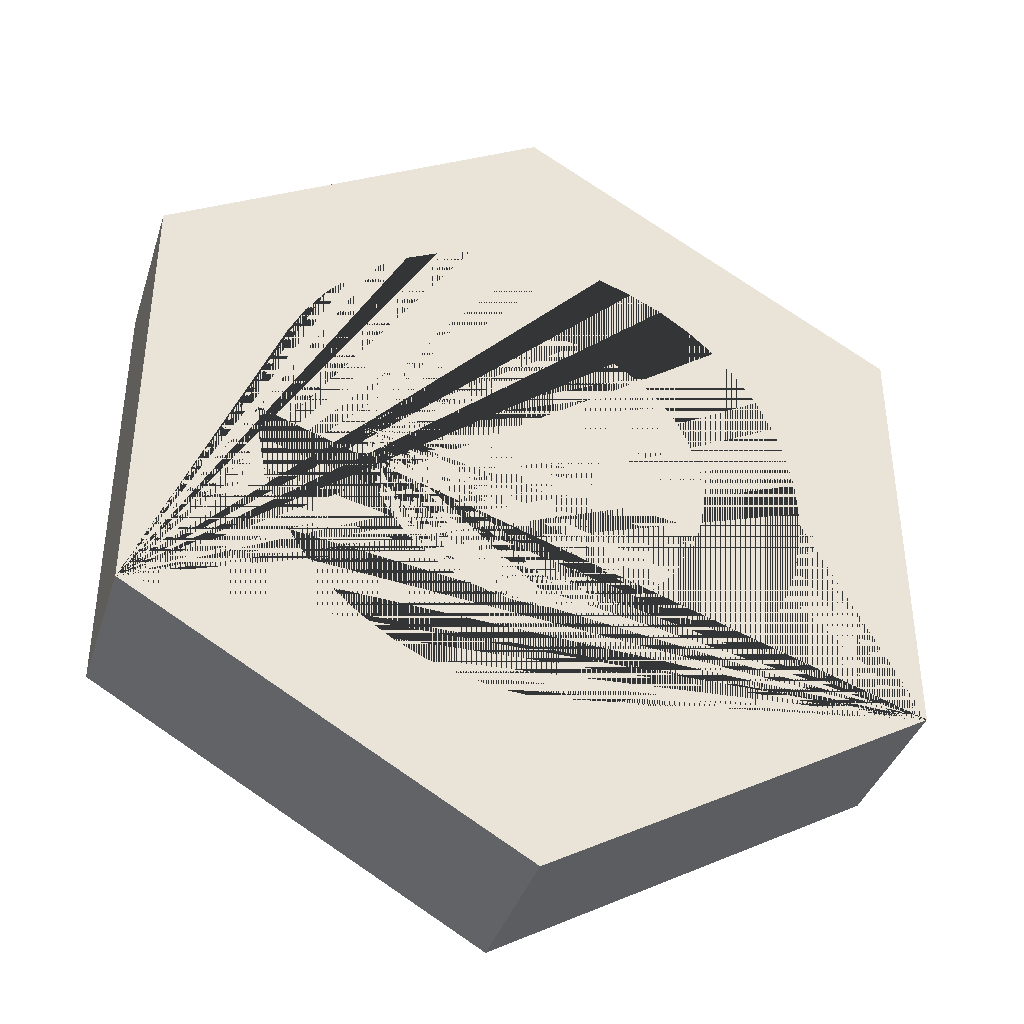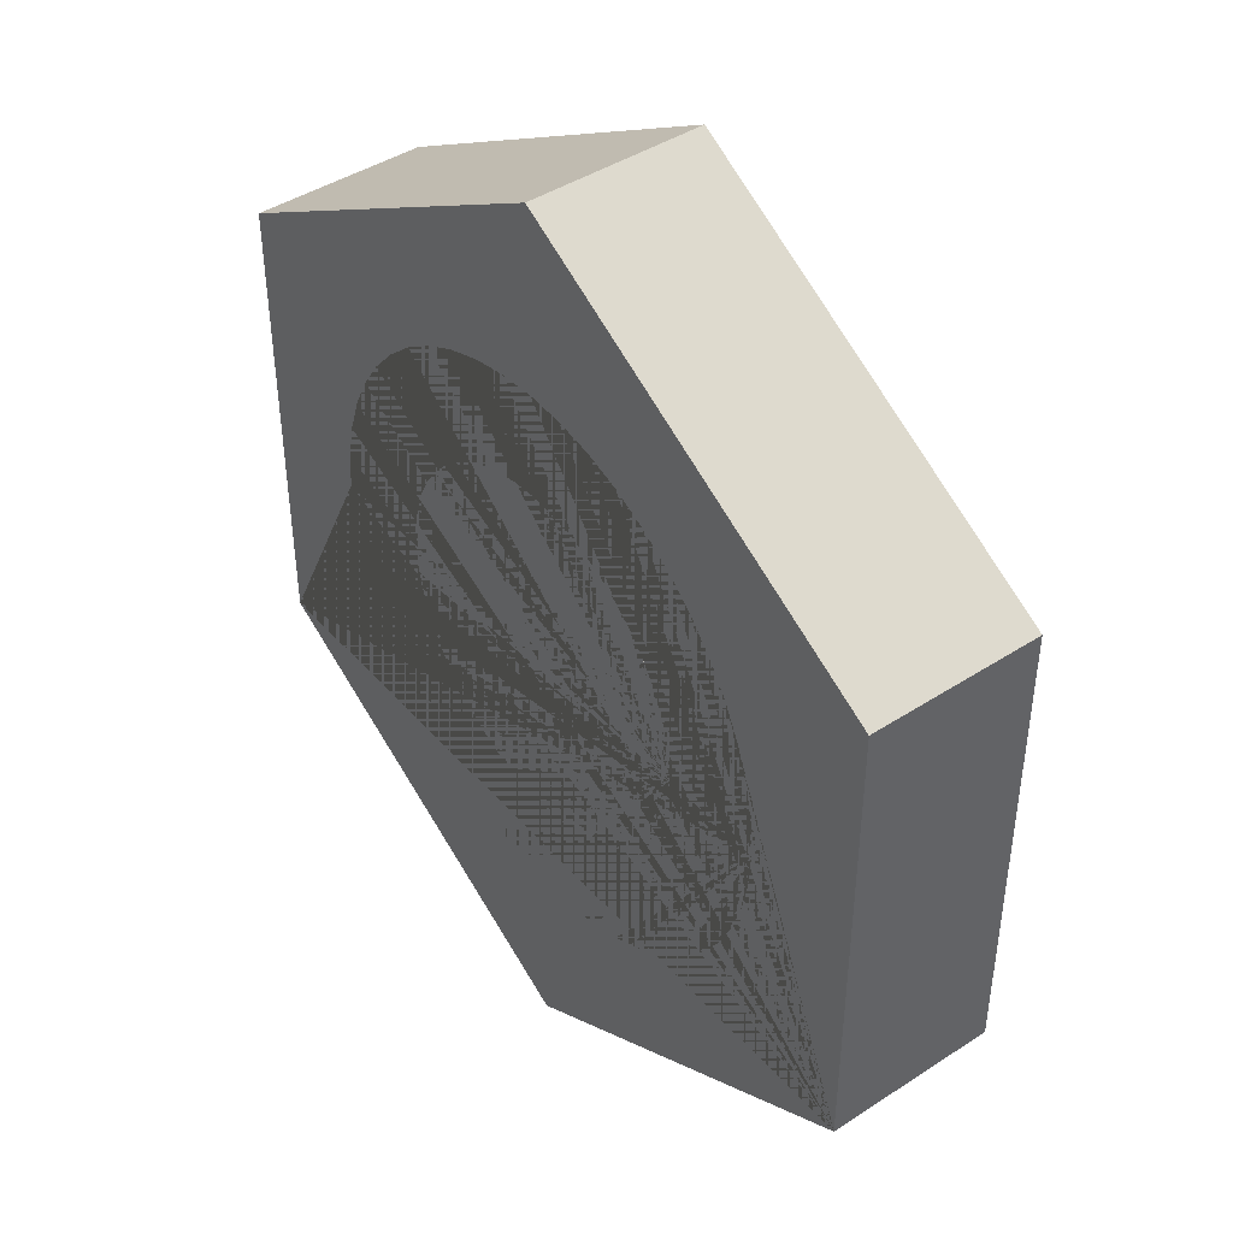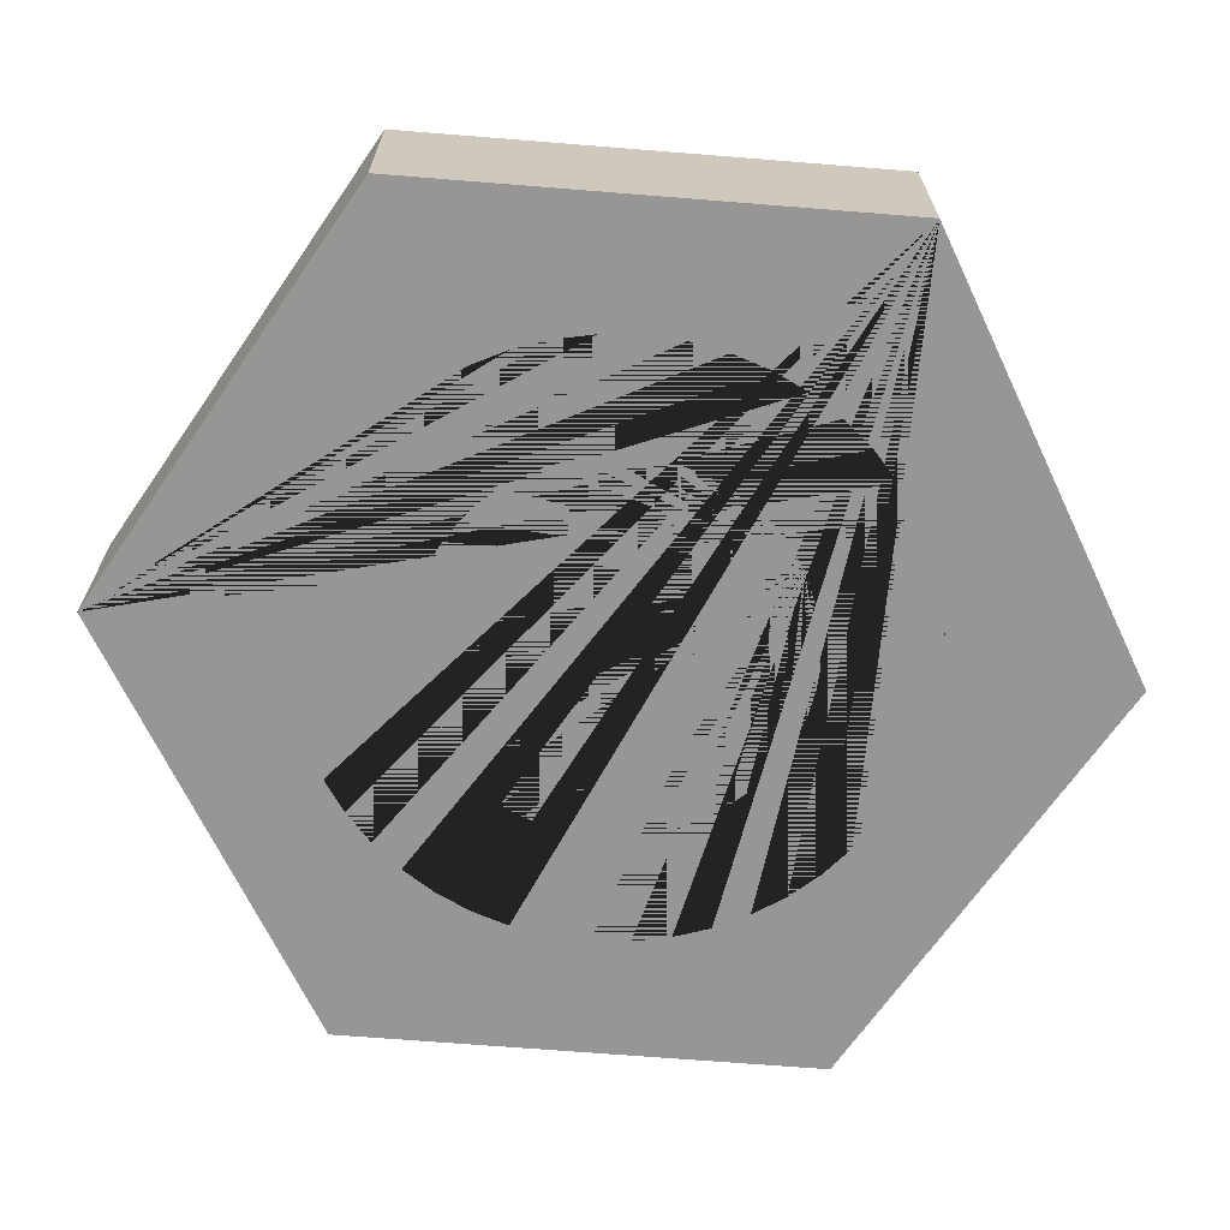
<metadata>
{"format":"obj","ext":"obj","renderer":"f3d","projection":"perspective","resolution":1024,"background":"white","views":[{"elev":-38.5,"azim":-17.1,"up":"+Z"},{"elev":43.2,"azim":-127.6,"up":"+Z"},{"elev":-67.8,"azim":-154.6,"up":"+Y"}]}
</metadata>
<code>
o Circle
v 0.625 0.1613 0
v 0.375 0.1613 0
v 0.6197 0.1613 -0.08158
v 0.3718 0.1613 -0.04895
v 0.6037 0.1613 -0.1618
v 0.3622 0.1613 -0.09706
v 0.5774 0.1613 -0.2392
v 0.3465 0.1613 -0.1435
v 0.5413 0.1613 -0.3125
v 0.3248 0.1613 -0.1875
v 0.4958 0.1613 -0.3805
v 0.2975 0.1613 -0.2283
v 0.4419 0.1613 -0.4419
v 0.2652 0.1613 -0.2652
v 0.3805 0.1613 -0.4958
v 0.2283 0.1613 -0.2975
v 0.3125 0.1613 -0.5413
v 0.1875 0.1613 -0.3248
v 0.2392 0.1613 -0.5774
v 0.1435 0.1613 -0.3465
v 0.1618 0.1613 -0.6037
v 0.09706 0.1613 -0.3622
v -0.1618 0.1613 -0.6037
v -0.09706 0.1613 -0.3622
v -0.2392 0.1613 -0.5774
v -0.1435 0.1613 -0.3465
v -0.3125 0.1613 -0.5413
v -0.1875 0.1613 -0.3248
v -0.3805 0.1613 -0.4958
v -0.2283 0.1613 -0.2975
v -0.4419 0.1613 -0.4419
v -0.2652 0.1613 -0.2652
v -0.4958 0.1613 -0.3805
v -0.2975 0.1613 -0.2283
v -0.5413 0.1613 -0.3125
v -0.3248 0.1613 -0.1875
v -0.5774 0.1613 -0.2392
v -0.3465 0.1613 -0.1435
v -0.6037 0.1613 -0.1618
v -0.3622 0.1613 -0.09706
v -0.6197 0.1613 -0.08158
v -0.3718 0.1613 -0.04895
v -0.625 0.1613 -0
v -0.375 0.1613 -0
v -0.6197 0.1613 0.08158
v -0.3718 0.1613 0.04895
v -0.6037 0.1613 0.1618
v -0.3622 0.1613 0.09706
v -0.5774 0.1613 0.2392
v -0.3465 0.1613 0.1435
v -0.5413 0.1613 0.3125
v -0.3248 0.1613 0.1875
v -0.4958 0.1613 0.3805
v -0.2975 0.1613 0.2283
v -0.4419 0.1613 0.4419
v -0.2652 0.1613 0.2652
v -0.3805 0.1613 0.4958
v -0.2283 0.1613 0.2975
v -0.3125 0.1613 0.5413
v -0.1875 0.1613 0.3248
v -0.2392 0.1613 0.5774
v -0.1435 0.1613 0.3465
v -0.1618 0.1613 0.6037
v -0.09706 0.1613 0.3622
v 0.1618 0.1613 0.6037
v 0.09706 0.1613 0.3622
v 0.2392 0.1613 0.5774
v 0.1435 0.1613 0.3465
v 0.3125 0.1613 0.5413
v 0.1875 0.1613 0.3248
v 0.3805 0.1613 0.4958
v 0.2283 0.1613 0.2975
v 0.4419 0.1613 0.4419
v 0.2652 0.1613 0.2652
v 0.4958 0.1613 0.3805
v 0.2975 0.1613 0.2283
v 0.5413 0.1613 0.3125
v 0.3248 0.1613 0.1875
v 0.5774 0.1613 0.2392
v 0.3465 0.1613 0.1435
v 0.6037 0.1613 0.1618
v 0.3622 0.1613 0.09706
v 0.6197 0.1613 0.08158
v 0.3718 0.1613 0.04895
v 0 0 -1
v -0.866 0 -0.5
v -0.866 0 0.5
v 0 0 1
v 0.866 0 0.5
v 0.866 0 -0.5
v 0 0.3641 -1
v -0.866 0.3641 -0.5
v -0.866 0.3641 0.5
v 0 0.3641 1
v 0.866 0.3641 0.5
v 0.866 0.3641 -0.5
v 0.6062 0.3641 0.07981
v 0.5649 0.3641 0.234
v 0.5295 0.3641 0.3057
v 0.4323 0.3641 0.4323
v 0.5906 0.3641 0.1582
v 0.4851 0.3641 0.3722
v 0.5319 0 0.3071
v 0.6089 0 0.08017
v 0.5933 0 0.159
v 0.5674 0 0.235
v 0.4873 0 0.3739
v 0.4343 0 0.4343
v 0.3753 0.3641 0.1006
v 0.359 0.3641 0.1487
v 0.3365 0.3641 0.1943
v 0.3722 0.3641 0.4851
v 0.3057 0.3641 0.5295
v 0.3727 0 0.09985
v 0.3564 0 0.1476
v 0.3341 0 0.1929
v 0.3739 0 0.4873
v 0.3071 -0 0.5319
v 0.2748 0.3641 0.2748
v 0.1582 0.3641 0.5906
v 0.3083 0.3641 0.2366
v 0.1943 0.3641 0.3365
v 0.2366 0.3641 0.3083
v 0.234 0.3641 0.5649
v 0.2728 0 0.2728
v 0.159 -0 0.5933
v 0.235 -0 0.5674
v 0.1476 0 0.3564
v 0.3061 0 0.2349
v 0.2349 0 0.3061
v 0.1929 0 0.3341
v 0.1487 0.3641 0.359
v 0 0.3641 0.6114
v 0.07981 0.3641 0.6062
v 0.1006 0.3641 0.3753
v 0.05072 0.3641 0.3853
v 0 0.3641 0.3886
v 0.09985 0 0.3727
v 0.05036 0 0.3825
v 0 0 0.3858
v 0.08017 -0 0.6089
v 0 -0 0.6142
v -0.05072 0.3641 0.3853
v -0.1943 0.3641 0.3365
v -0.1487 0.3641 0.359
v -0.1006 0.3641 0.3753
v -0.1582 0.3641 0.5906
v -0.07981 0.3641 0.6062
v -0.1476 0 0.3564
v -0.09985 0 0.3727
v -0.05036 0 0.3825
v -0.159 -0 0.5933
v -0.08017 -0 0.6089
v -0.3083 0.3641 0.2366
v -0.2748 0.3641 0.2748
v -0.2366 0.3641 0.3083
v -0.3057 0.3641 0.5295
v -0.234 0.3641 0.5649
v -0.2728 0 0.2728
v -0.2349 0 0.3061
v -0.235 -0 0.5674
v -0.1929 0 0.3341
v -0.3061 0 0.2349
v -0.3071 -0 0.5319
v -0.4323 0.3641 0.4323
v -0.3365 0.3641 0.1943
v -0.359 0.3641 0.1487
v -0.3753 0.3641 0.1006
v -0.3722 0.3641 0.4851
v -0.3739 0 0.4873
v -0.3564 0 0.1476
v -0.3727 0 0.09985
v -0.3341 0 0.1929
v -0.4343 0 0.4343
v -0.6062 0.3641 0.07981
v -0.5906 0.3641 0.1582
v -0.5649 0.3641 0.234
v -0.5295 0.3641 0.3057
v -0.4851 0.3641 0.3722
v -0.6089 0 0.08017
v -0.5933 0 0.159
v -0.5674 0 0.235
v -0.5319 0 0.3071
v -0.4873 0 0.3739
v 0.5906 0.3641 -0.1582
v 0.6062 0.3641 -0.07981
v 0.6114 0.3641 0
v 0.6142 0 0
v 0.6123 -0 -0.02894
v 0.6089 0 -0.08017
v 0.5649 0.3641 -0.234
v 0.5933 0 -0.159
v 0.5674 0 -0.235
v 0.3083 0.3641 -0.2366
v 0.359 0.3641 -0.1487
v 0.3365 0.3641 -0.1943
v 0.3753 0.3641 -0.1006
v 0.3853 0.3641 -0.05072
v 0.3886 0.3641 0
v 0.3853 0.3641 0.05072
v 0.3061 0 -0.2349
v 0.3727 0 -0.09985
v 0.3564 0 -0.1476
v 0.3825 0 -0.05036
v 0.3858 0 0
v 0.3825 0 0.05036
v 0.3341 0 -0.1929
v -0.359 0.3641 -0.1487
v -0.3753 0.3641 -0.1006
v -0.3853 0.3641 0.05072
v -0.3853 0.3641 -0.05072
v -0.3886 0.3641 -0
v -0.3365 0.3641 -0.1943
v -0.3083 0.3641 -0.2366
v -0.2748 0.3641 -0.2748
v -0.3564 0 -0.1476
v -0.3061 0 -0.2349
v -0.2728 0 -0.2728
v -0.3341 0 -0.1929
v -0.3727 0 -0.09985
v -0.3825 0 -0.05036
v -0.3858 0 -0
v -0.3825 0 0.05036
v -0.5906 0.3641 -0.1582
v -0.5649 0.3641 -0.234
v -0.6062 0.3641 -0.07981
v -0.6114 0.3641 -0
v -0.5674 -0 -0.235
v -0.5933 -0 -0.159
v -0.6089 -0 -0.08017
v -0.6142 -0 -0
v -0.6123 0 0.02894
v 0.5295 0.3641 -0.3057
v 0.5319 0 -0.3071
v 0.2748 0.3641 -0.2748
v 0.2366 0.3641 -0.3083
v 0.1943 0.3641 -0.3365
v 0.2349 0 -0.3061
v 0.2728 0 -0.2728
v 0.1929 0 -0.3341
v -0.1943 0.3641 -0.3365
v -0.2349 0 -0.3061
v -0.1929 0 -0.3341
v -0.2366 0.3641 -0.3083
v -0.5295 0.3641 -0.3057
v -0.5319 -0 -0.3071
v 0.4851 0.3641 -0.3722
v 0.4873 0 -0.3739
v 0.1487 0.3641 -0.359
v 0.1006 0.3641 -0.3753
v 0.1476 0 -0.3564
v 0.09985 0 -0.3727
v -0.09985 0 -0.3727
v -0.1006 0.3641 -0.3753
v -0.1487 0.3641 -0.359
v -0.1476 0 -0.3564
v -0.4851 0.3641 -0.3722
v -0.4873 -0 -0.3739
v 0.05072 0.3641 -0.3853
v 0 0.3641 -0.3886
v -0.05072 0.3641 -0.3853
v 0.05036 0 -0.3825
v 0 0 -0.3858
v -0.05036 0 -0.3825
v 0.4323 0.3641 -0.4323
v -0.4323 0.3641 -0.4323
v 0.4343 0 -0.4343
v -0.4343 -0 -0.4343
v 0.3722 0.3641 -0.4851
v 0.3057 0.3641 -0.5295
v -0.3722 0.3641 -0.4851
v 0.3739 0 -0.4873
v 0.3071 0 -0.5319
v -0.3057 0.3641 -0.5295
v -0.3071 -0 -0.5319
v -0.3739 -0 -0.4873
v 0.234 0.3641 -0.5649
v 0.07981 0.3641 -0.6062
v 0.1582 0.3641 -0.5906
v -0.07981 0.3641 -0.6062
v -0.1582 0.3641 -0.5906
v -0.234 0.3641 -0.5649
v 0 0.3641 -0.6114
v -0.235 0 -0.5674
v 0.235 0 -0.5674
v 0.08017 0 -0.6089
v 0 0 -0.6142
v -0.08017 0 -0.6089
v 0.159 0 -0.5933
v -0.159 0 -0.5933
v -0.03827 0.2903 -0.6139
v -0.03827 0.2903 -0.3811
v -0.03827 0.2903 0.6139
v -0.03827 0.2903 0.3811
v 0 0.2979 -0.6158
v 0 0.2979 -0.3842
v 0 0.2979 0.3842
v 0 0.2979 0.6158
v -0.01951 0.296 -0.6147
v -0.01951 0.296 -0.3827
v -0.01951 0.296 0.3827
v -0.01951 0.296 0.6147
v -0.08315 0.1424 -0.6181
v -0.08315 0.1424 -0.3663
v -0.08315 0.1424 0.3663
v -0.08315 0.1424 0.6181
v -0.08139 0.1402 -0.6183
v -0.07071 0.1272 -0.6181
v -0.07071 0.1272 -0.3698
v -0.07071 0.1272 0.6181
v -0.08139 0.1402 0.6183
v -0.07071 0.1272 0.3698
v -0.09239 0.1596 -0.6174
v -0.09239 0.1596 -0.3633
v -0.09239 0.1596 0.3633
v -0.09239 0.1596 0.6174
v -0.05556 0.1148 -0.6182
v -0.05556 0.1148 -0.3736
v -0.04938 0.1115 -0.3751
v -0.05556 0.1148 0.6182
v -0.05556 0.1148 0.3736
v -0.09289 0.1613 -0.6174
v -0.09289 0.1613 -0.3631
v -0.09289 0.1613 0.3631
v -0.09289 0.1613 0.6174
v -0 0.09792 -0.6208
v -0 0.09792 -0.3792
v -0 0.09792 0.6208
v -0 0.09792 0.3792
v 0.01951 0.09984 -0.6196
v 0.01951 0.09984 -0.3778
v 0.01951 0.09984 0.6196
v 0.01951 0.09984 0.3778
v -0.01951 0.09984 -0.6196
v -0.01951 0.09984 -0.3778
v -0.01951 0.09984 0.3778
v -0.01951 0.09984 0.6196
v 0.09808 0.2174 -0.6125
v 0.09808 0.2174 -0.3658
v 0.09808 0.2174 0.6125
v 0.09808 0.2174 0.3658
v 0.07071 0.2686 -0.6132
v 0.07071 0.2686 -0.3748
v 0.07071 0.2686 0.3748
v 0.07071 0.2686 0.6132
v 0.05556 0.2811 -0.6133
v 0.05556 0.2811 -0.3786
v 0.05556 0.2811 0.3786
v 0.05556 0.2811 0.6133
v 0.03827 0.1055 -0.6188
v 0.03827 0.1055 -0.3762
v 0.03827 0.1055 0.6188
v 0.03827 0.1055 0.3762
v 0.09239 0.2362 -0.6124
v 0.09239 0.2362 -0.3683
v 0.09239 0.2362 0.6124
v 0.09239 0.2362 0.3683
v 0.04938 0.1115 -0.3751
v 0.09803 0.2176 -0.3659
v 0.09803 0.2176 0.3659
v -0.08315 0.2535 -0.6131
v -0.08315 0.2535 -0.3713
v -0.08075 0.2564 0.6133
v -0.08315 0.2535 0.3713
v -0.08315 0.2535 0.6131
v -0.07071 0.2686 -0.6132
v -0.08075 0.2564 -0.6133
v -0.07071 0.2686 -0.3748
v -0.07071 0.2686 0.6132
v -0.07071 0.2686 0.3748
v -0.05002 0.284 -0.3799
v 0.01951 0.296 -0.6147
v 0.01951 0.296 -0.3827
v 0.01951 0.296 0.3827
v 0.01951 0.296 0.6147
v -0.09239 0.2362 -0.6124
v -0.09239 0.2362 -0.3683
v -0.09239 0.2362 0.3683
v -0.09239 0.2362 0.6124
v 0.09289 0.1613 -0.6174
v 0.09239 0.1596 -0.6174
v 0.09289 0.1613 -0.3631
v 0.09239 0.1596 -0.3633
v 0.09289 0.1613 0.6174
v 0.09239 0.1596 0.6174
v 0.09289 0.1613 0.3631
v 0.09239 0.1596 0.3633
v 0.09808 0.1784 -0.6152
v 0.09808 0.1784 -0.3631
v 0.09731 0.1759 -0.3632
v 0.09808 0.1784 0.6152
v 0.09808 0.1784 0.3631
v 0.09731 0.1759 0.3632
v 0.08315 0.1424 -0.6181
v 0.08315 0.1424 -0.3663
v 0.08315 0.1424 0.618
v 0.08139 0.1402 0.6183
v 0.08315 0.1424 0.3663
v 0.1 0.1979 -0.6135
v 0.1 0.1979 -0.3638
v 0.1 0.1979 0.6135
v 0.1 0.1979 0.3638
v -0.09808 0.1784 -0.6152
v -0.09808 0.1784 -0.3631
v -0.09731 0.1759 -0.3632
v -0.09731 0.1759 0.3632
v -0.09808 0.1784 0.6152
v -0.09808 0.1784 0.3631
v -0.05556 0.2811 -0.6133
v -0.05556 0.2811 -0.3786
v -0.05556 0.2811 0.6133
v -0.05556 0.2811 0.3786
v -0.05002 0.284 0.3799
v -0.03827 0.1055 -0.6188
v -0.03827 0.1055 -0.3762
v -0.03827 0.1055 0.3762
v -0.03827 0.1055 0.6188
v -0.1 0.1979 -0.6135
v -0.1 0.1979 -0.3638
v -0.1 0.1979 0.6135
v -0.1 0.1979 0.3638
v -0.04938 0.1115 0.3751
v 0.08315 0.2535 -0.6131
v 0.08075 0.2564 -0.6133
v 0.08315 0.2535 -0.3713
v 0.08315 0.2535 0.6131
v 0.08315 0.2535 0.3713
v 0.08075 0.2564 0.6133
v 0.08139 0.1402 -0.6183
v 0.07071 0.1272 -0.6181
v 0.07071 0.1272 -0.3698
v 0.07071 0.1272 0.3698
v 0.07071 0.1272 0.6181
v 0.05556 0.1148 -0.6182
v 0.05556 0.1148 -0.3736
v 0.05556 0.1148 0.3736
v 0.05556 0.1148 0.6182
v 0.04938 0.1115 0.3751
v -0.09808 0.2174 -0.6125
v -0.09808 0.2174 -0.3658
v -0.09803 0.2176 -0.3659
v -0.09803 0.2176 0.3659
v -0.09808 0.2174 0.6125
v -0.09808 0.2174 0.3658
v 0.05002 0.284 -0.3799
v 0.03827 0.2903 -0.6139
v 0.03827 0.2903 -0.3811
v 0.05002 0.284 0.3799
v 0.03827 0.2903 0.3811
v 0.03827 0.2903 0.6139
f 1 187 186 3
f 2 205 204 4
f 3 186 185 5
f 4 204 202 6
f 5 185 191 7
f 6 202 203 8
f 7 191 233 9
f 8 203 207 10
f 9 233 247 11
f 10 207 201 12
f 11 247 265 13
f 12 201 239 14
f 13 265 269 15
f 14 239 238 16
f 15 269 270 17
f 16 238 240 18
f 17 270 277 19
f 18 240 251 20
f 19 277 279 21
f 20 251 252 22
f 21 279 278 424 423 354 338 399 388 380
f 22 252 262 358 435 431 395 383 382
f 23 281 282 25
f 24 253 256 26
f 25 282 274 27
f 26 256 243 28
f 27 274 271 29
f 28 243 242 30
f 29 271 266 31
f 30 242 218 32
f 31 266 257 33
f 32 218 217 34
f 33 257 245 35
f 34 217 219 36
f 35 245 225 37
f 36 219 216 38
f 37 225 224 39
f 38 216 220 40
f 39 224 226 41
f 40 220 221 42
f 41 226 227 43
f 42 221 222 44
f 43 227 175 45
f 44 222 223 46
f 45 175 176 47
f 46 223 172 48
f 47 176 177 49
f 48 172 171 50
f 49 177 178 51
f 50 171 173 52
f 51 178 179 53
f 52 173 163 54
f 53 179 165 55
f 54 163 159 56
f 55 165 169 57
f 56 159 160 58
f 57 169 157 59
f 58 160 162 60
f 59 157 158 61
f 60 162 149 62
f 61 158 147 63
f 62 149 150 64
f 63 147 148 363 365 379 443 420 407 325
f 64 150 151 422 321 312 305 315 324
f 65 120 124 67
f 66 138 128 68
f 67 124 113 69
f 68 128 131 70
f 69 113 112 71
f 70 131 130 72
f 71 112 100 73
f 72 130 125 74
f 73 100 102 75
f 74 125 129 76
f 75 102 99 77
f 76 129 116 78
f 77 99 98 79
f 78 116 115 80
f 79 98 101 81
f 80 115 114 82
f 81 101 97 83
f 82 114 206 84
f 83 97 187 1
f 84 206 205 2
f 86 231 232 180 181 182 183 184 174 170 164 161 152 153 142 141 126 127 118 117 108 107 103 106 105 104 188 90 89 88 87
f 92 93 94 95 96 187 97 101 98 99 102 100 112 113 124 120 134 133 148 147 158 157 169 165 179 178 177 176 175 227
f 90 85 91 96
f 88 89 95 94
f 86 87 93 92
f 89 90 96 95
f 87 88 94 93
f 85 86 92 91
f 132 68 70 122
f 196 10 12 194
f 199 2 4 198
f 122 70 72 123
f 155 56 58 156
f 198 4 6 197
f 215 32 34 214
f 144 60 62 145
f 106 79 81 105
f 246 35 37 228
f 268 31 33 258
f 213 36 38 208
f 126 65 67 127
f 249 20 22 390 389 400 339 359 250
f 267 13 15 272
f 152 63 325 316 306 311 153
f 250 359 355 425 343 347 445 259
f 236 16 18 237
f 142 328 332 352 437 433 397 141
f 276 29 31 268
f 108 73 75 107
f 287 326 334 414 317 308 307 288
f 107 75 77 103
f 117 71 73 108
f 212 210 168 167 166 154 155 156 144 145 146 143 137 136 135 132 122 123 119 121 111 110 109 200 199 198 197 195 196 194 235 236 237 249 250 259 260 261 254 255 241 244 215 214 213 208 209 211
f 227 226 224 225 245 257 266 271 274 282 281 280 283 278 279 277 270 269 265 247 233 191 185 186 187 96 91 92
f 197 6 8 195
f 284 25 27 275
f 154 54 56 155
f 184 53 55 174
f 260 296 300 292 371 261
f 209 40 42 211
f 231 43 45 180 232
f 105 81 83 104
f 235 14 16 236
f 195 8 10 196
f 255 26 28 241
f 145 62 64 406 408 421 444 442 146
f 180 45 47 181
f 210 46 48 168
f 127 67 69 118
f 174 55 57 170
f 248 11 13 267
f 181 47 49 182
f 164 59 61 161
f 111 78 80 110
f 261 371 410 368 362 377 441 254
f 272 15 17 273
f 237 18 20 249
f 137 297 374 449 448 136
f 208 38 40 209
f 190 3 5 192
f 168 48 50 167
f 136 448 348 344 427 357 360 135
f 258 33 35 246
f 109 82 84 200
f 288 307 303 313 322 23 290
f 135 360 341 402 392 393 66 68 132
f 121 76 78 111
f 110 80 82 109
f 156 58 60 144
f 123 72 74 119
f 119 74 76 121
f 192 5 7 193
f 194 12 14 235
f 241 28 30 244
f 212 44 46 210
f 161 61 63 152
f 244 30 32 215
f 170 57 59 164
f 214 34 36 213
f 118 69 71 117
f 146 442 378 364 370 412 413 143
f 285 19 21 289
f 166 52 54 154
f 275 27 29 276
f 141 397 396 385 384 65 126
f 289 21 380 381 394 429 286
f 259 445 447 373 296 260
f 230 41 43 231
f 188 1 3 190 189
f 90 188 189 190 192 193 234 248 267 272 273 285 289 286 287 288 290 284 275 276 268 258 246 228 229 230 231 86 85
f 222 221 220 216 219 217 218 242 243 256 253 264 263 262 252 251 240 238 239 201 207 203 202 204 205 206 114 115 116 129 125 130 131 128 138 139 140 151 150 149 162 160 159 163 173 171 172 223
f 290 23 25 284
f 211 42 44 212
f 183 51 53 184
f 286 429 430 434 350 330 326 287
f 167 50 52 166
f 143 413 294 301 297 137
f 103 77 79 106
f 193 7 9 234
f 182 49 51 183
f 229 39 41 230
f 234 9 11 248
f 104 83 1 188
f 273 17 19 285
f 254 441 440 419 404 405 24 26 255
f 153 311 310 320 417 337 328 142
f 200 84 2 199
f 228 37 39 229
f 382 390 22
f 354 423 425 355
f 357 427 426 356
f 295 299 300 296
f 297 301 302 298
f 409 366 368 410
f 412 370 369 411
f 330 350 351 331
f 333 353 352 332
f 399 338 339 400
f 402 341 340 401
f 366 367 361 362 368
f 370 364 365 363 369
f 384 391 401 340 356 426 428 134 120 65
f 403 322 313 314 323 405 404
f 408 406 324 315 316 325 407
f 342 346 347 343
f 344 348 349 345
f 319 415 335 327 263 264
f 438 353 333 329 140 139
f 291 409 410 371 292
f 294 413 412 411 293
f 381 380 388 389 390 382 383
f 387 386 393 392 391 384 385
f 393 386 66
f 372 295 296 373
f 374 297 298 375
f 414 334 335 415
f 416 336 337 417
f 334 326 327 335
f 336 329 328 337
f 326 330 331 327
f 329 333 332 328
f 303 307 308 309 304
f 305 312 310 311 306
f 327 331 351 358 262 263
f 308 317 318 309
f 312 321 320 310
f 298 302 293 411 369 363 148 133
f 434 430 431 435
f 436 432 433 437
f 376 439 440 441 377
f 378 442 444 443 379
f 386 387 398 432 436 438 139 138 66
f 446 372 373 447
f 449 374 375 450
f 367 366 409 291 299 295 283 280
f 313 303 304 314
f 315 305 306 316
f 338 354 355 359 339
f 341 360 357 356 340
f 423 424 342 343 425
f 427 344 345 428 426
f 394 381 383 395
f 398 387 385 396
f 430 429 394 395 431
f 432 398 396 397 433
f 322 403 418 439 376 361 367 280 281 23
f 439 418 419 440
f 444 421 420 443
f 388 399 400 389
f 392 402 401 391
f 350 434 435 358 351
f 353 438 436 437 352
f 323 314 304 309 318 319 264 253 24
f 361 376 377 362
f 364 378 379 365
f 299 291 292 300
f 301 294 293 302
f 405 323 24
f 346 446 447 445 347
f 348 448 449 450 349
f 317 414 415 319 318
f 321 422 416 417 320
f 418 403 404 419
f 421 408 407 420
f 428 345 349 450 375 298 133 134
f 324 406 64
f 329 336 416 422 151 140
f 295 372 446 346 342 424 278 283

</code>
